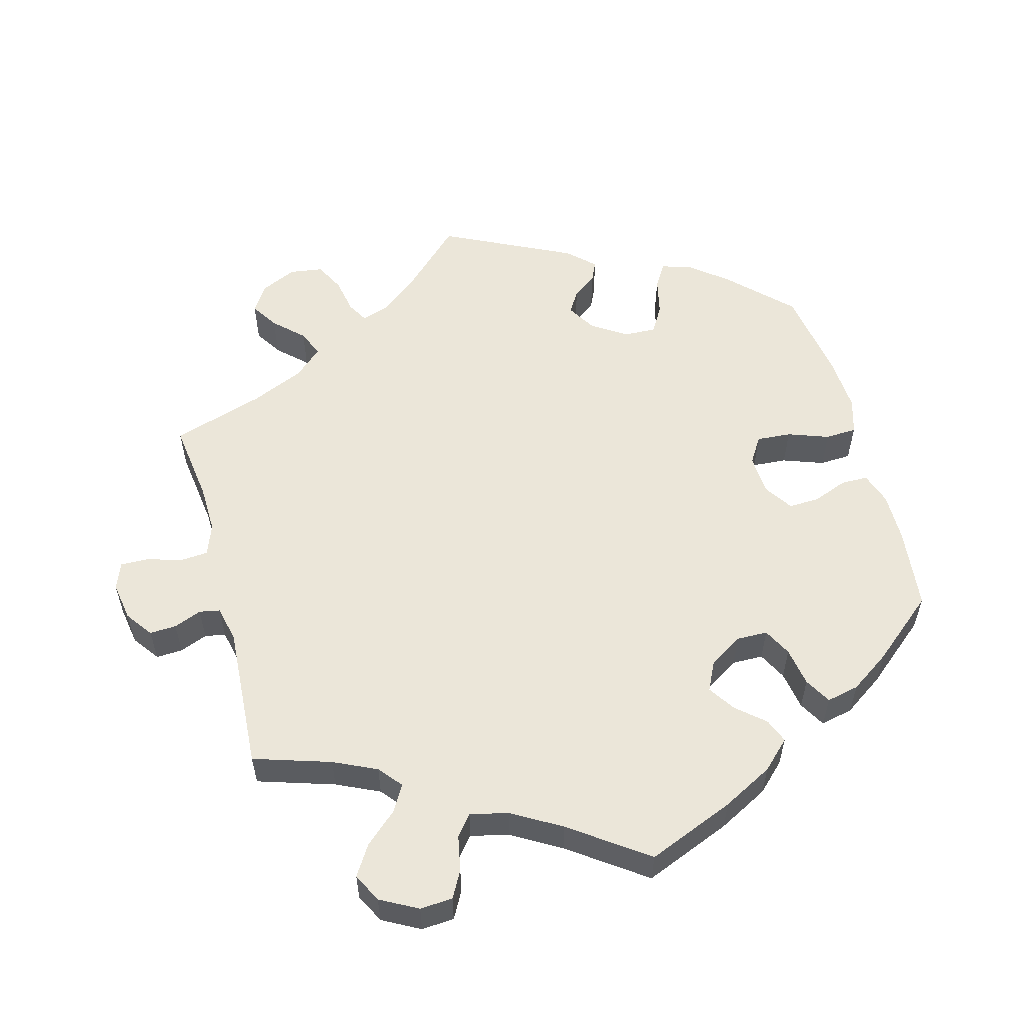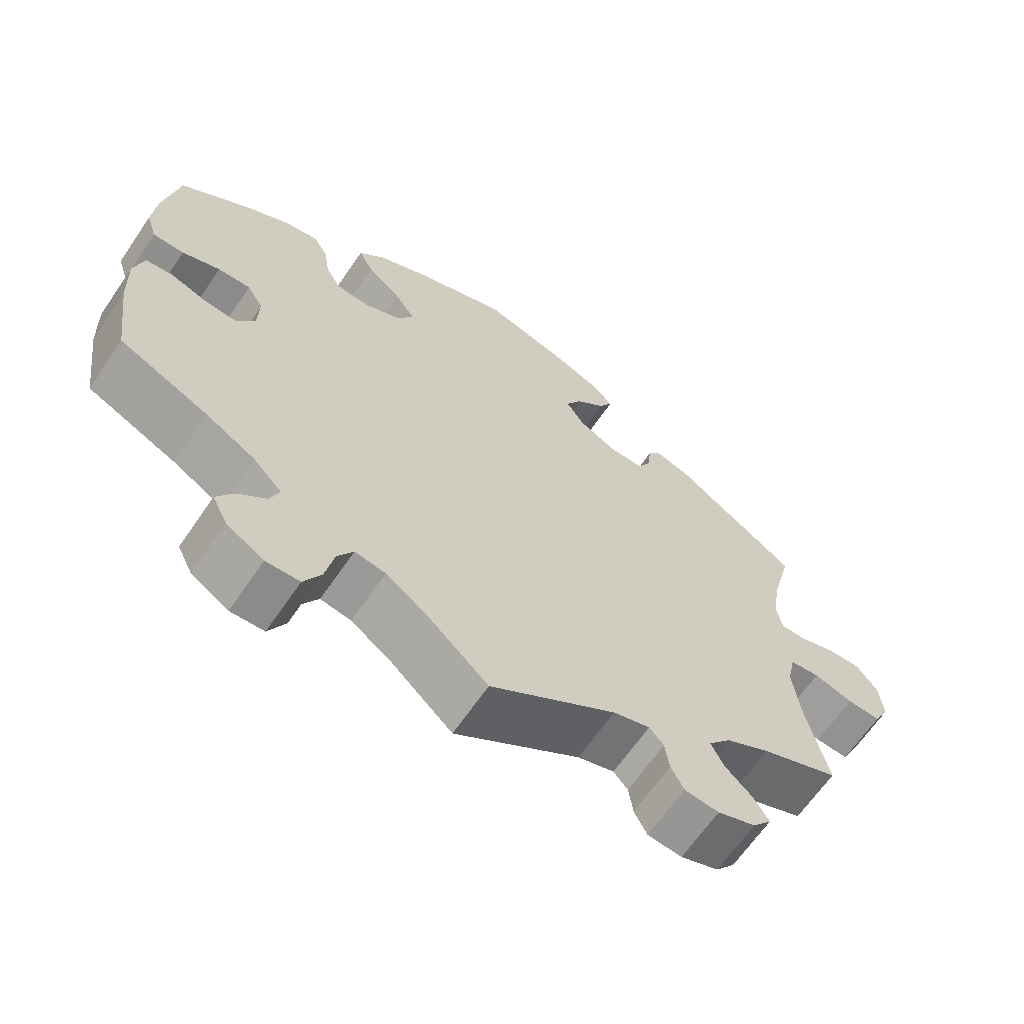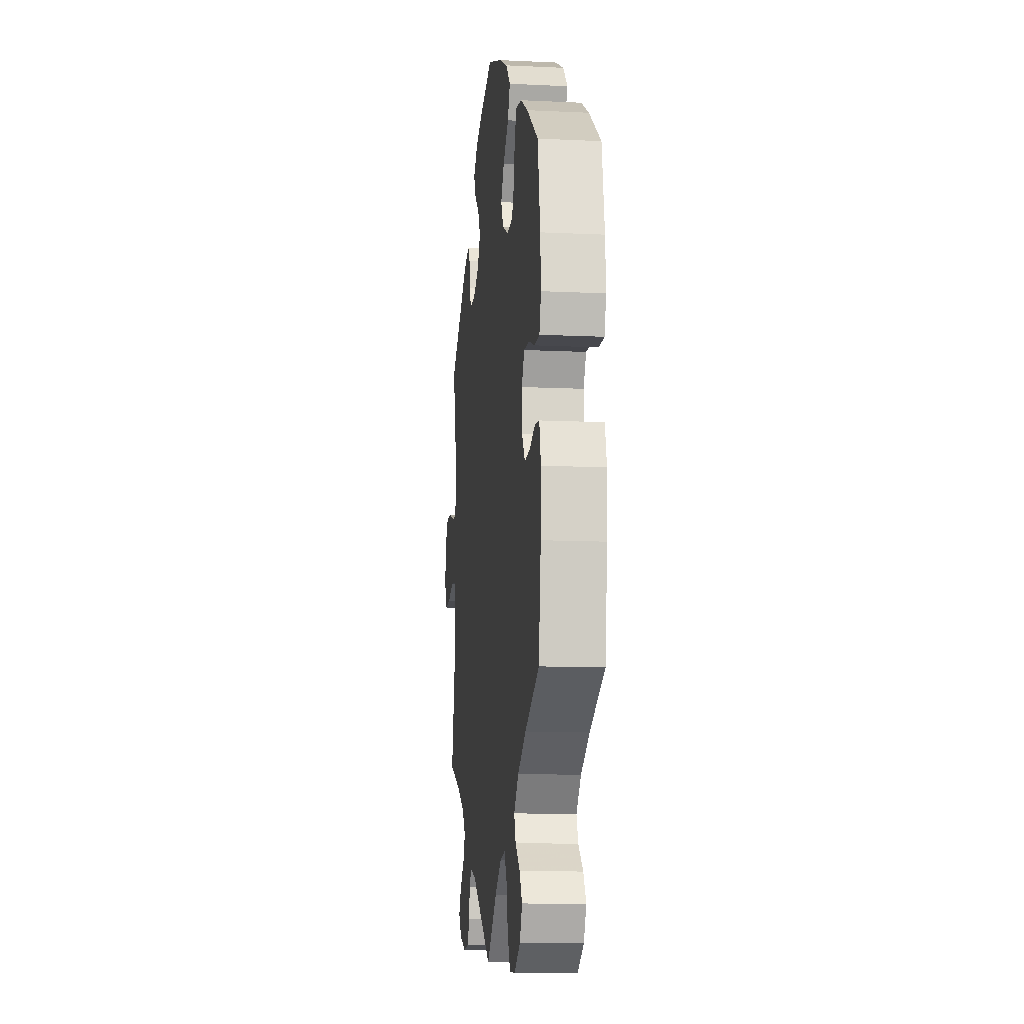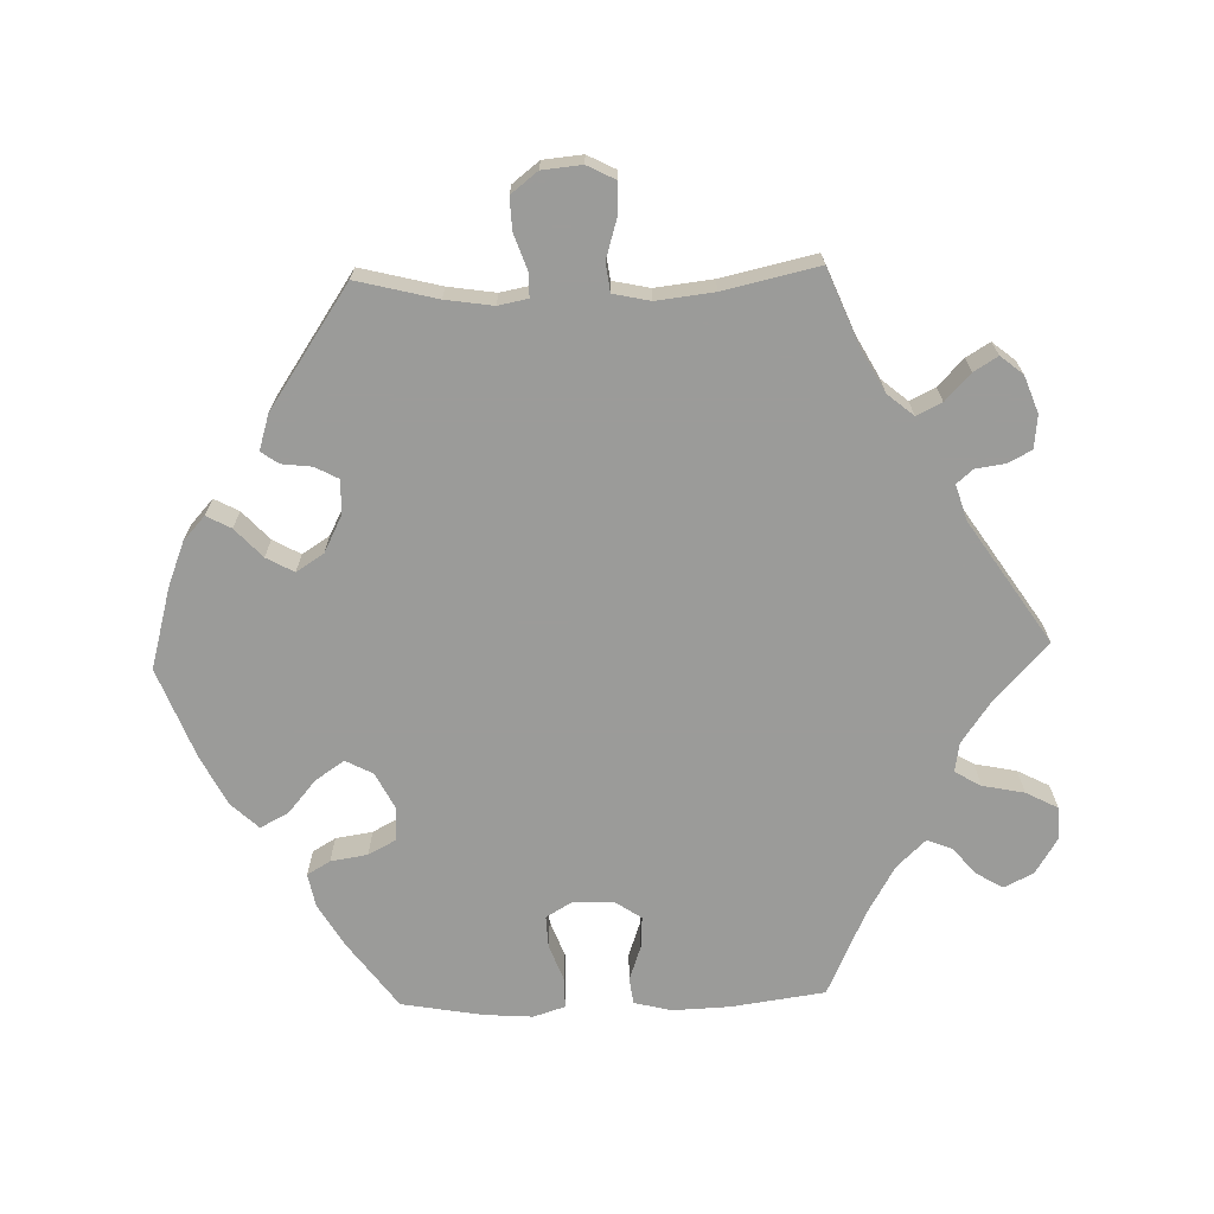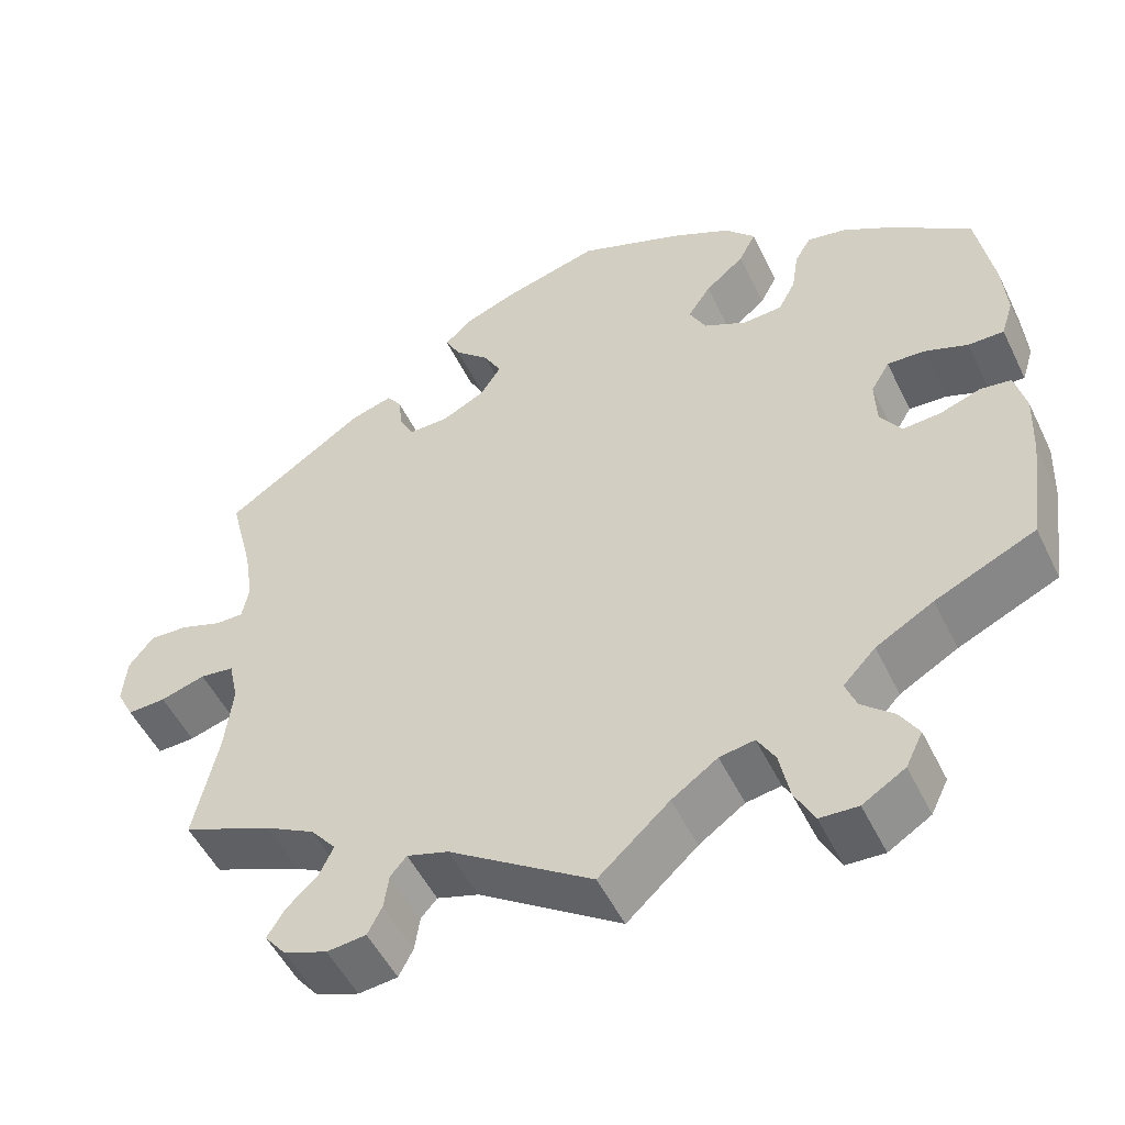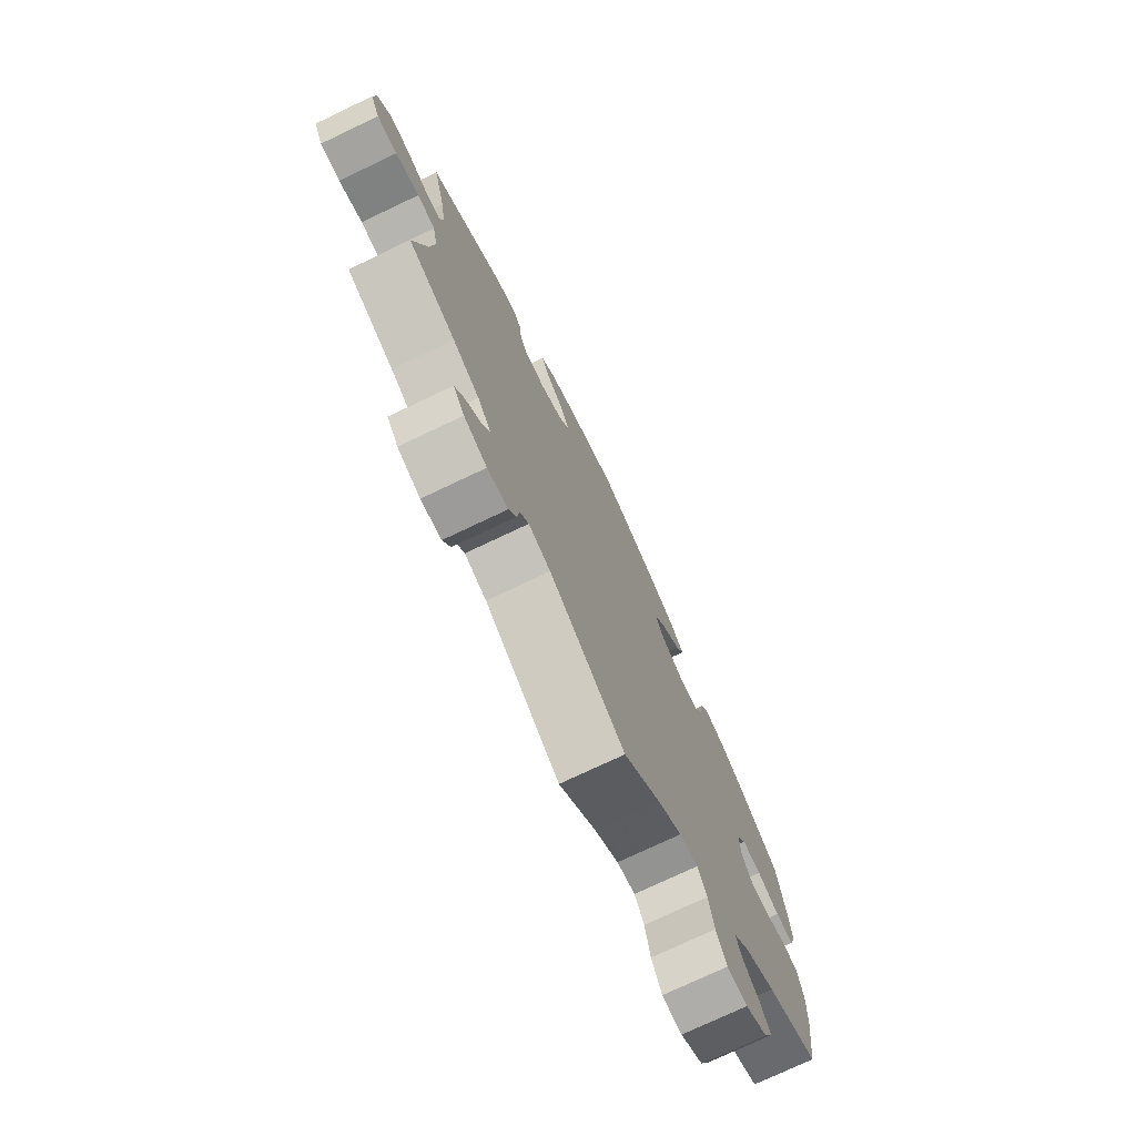
<metadata>
{"format":"obj","ext":"obj","renderer":"f3d","projection":"perspective","resolution":1024,"background":"white","views":[{"elev":56.1,"azim":-135.0,"up":"+Y"},{"elev":-65.2,"azim":-34.3,"up":"+Z"},{"elev":-11.8,"azim":-96.5,"up":"+Z"},{"elev":-69.6,"azim":91.8,"up":"+Y"},{"elev":-51.2,"azim":-154.7,"up":"+Z"},{"elev":-75.1,"azim":115.4,"up":"+Z"}]}
</metadata>
<code>
v 0.396 0.07 -0.332
v 0.337 0.07 -0.364
v 0.307 0.07 -0.4
v 0.324 0.07 -0.435
v 0.361 0.07 -0.47
v 0.381 0.07 -0.503
v 0.356 0.07 -0.534
v 0.305 0.07 -0.553
v 0.259 0.07 -0.548
v 0.242 0.07 -0.515
v 0.236 0.07 -0.474
v 0.217 0.07 -0.452
v 0.168 0.07 -0.467
v 0 0.07 -0.578
v -0.083 0.07 -0.502
v -0.137 0.07 -0.464
v -0.178 0.07 -0.457
v -0.199 0.07 -0.493
v -0.211 0.07 -0.551
v -0.234 0.07 -0.595
v -0.279 0.07 -0.597
v -0.329 0.07 -0.566
v -0.349 0.07 -0.525
v -0.327 0.07 -0.489
v -0.289 0.07 -0.456
v -0.276 0.07 -0.422
v -0.314 0.07 -0.382
v -0.382 0.07 -0.343
v -0.5 0.07 -0.289
v -0.518 0.07 -0.159
v -0.521 0.07 -0.08
v -0.508 0.07 -0.028
v -0.472 0.07 -0.023
v -0.423 0.07 -0.04
v -0.379 0.07 -0.043
v -0.354 0.07 -0.006
v -0.352 0.07 0.049
v -0.374 0.07 0.086
v -0.418 0.07 0.084
v -0.469 0.07 0.065
v -0.511 0.07 0.065
v -0.525 0.07 0.109
v -0.52 0.07 0.176
v -0.5 0.07 0.289
v -0.407 0.07 0.357
v -0.347 0.07 0.392
v -0.301 0.07 0.401
v -0.282 0.07 0.369
v -0.274 0.07 0.318
v -0.254 0.07 0.28
v -0.207 0.07 0.277
v -0.157 0.07 0.302
v -0.137 0.07 0.34
v -0.164 0.07 0.38
v -0.21 0.07 0.419
v -0.23 0.07 0.458
v -0.194 0.07 0.496
v -0.124 0.07 0.531
v -0.001 0.07 0.578
v 0.111 0.07 0.547
v 0.172 0.07 0.523
v 0.205 0.07 0.493
v 0.187 0.07 0.459
v 0.147 0.07 0.422
v 0.126 0.07 0.384
v 0.15 0.07 0.346
v 0.201 0.07 0.32
v 0.248 0.07 0.319
v 0.265 0.07 0.351
v 0.27 0.07 0.393
v 0.287 0.07 0.417
v 0.336 0.07 0.402
v 0.501 0.07 0.29
v 0.473 0.07 0.179
v 0.463 0.07 0.113
v 0.471 0.07 0.072
v 0.504 0.07 0.072
v 0.553 0.07 0.089
v 0.598 0.07 0.091
v 0.627 0.07 0.054
v 0.632 0.07 -0.001
v 0.612 0.07 -0.04
v 0.567 0.07 -0.038
v 0.514 0.07 -0.022
v 0.474 0.07 -0.027
v 0.463 0.07 -0.078
v 0.472 0.07 -0.158
v 0.501 0.07 -0.289
v 0.396 0 -0.332
v 0.337 0 -0.364
v 0.307 0 -0.4
v 0.324 0 -0.435
v 0.361 0 -0.47
v 0.381 0 -0.503
v 0.356 0 -0.534
v 0.305 0 -0.553
v 0.259 0 -0.548
v 0.242 0 -0.515
v 0.236 0 -0.474
v 0.217 0 -0.452
v 0.168 0 -0.467
v 0 0 -0.578
v -0.083 0 -0.502
v -0.137 0 -0.464
v -0.178 0 -0.457
v -0.199 0 -0.493
v -0.211 0 -0.551
v -0.234 0 -0.595
v -0.279 0 -0.597
v -0.329 0 -0.566
v -0.349 0 -0.525
v -0.327 0 -0.489
v -0.289 0 -0.456
v -0.276 0 -0.422
v -0.314 0 -0.382
v -0.382 0 -0.343
v -0.5 0 -0.289
v -0.518 0 -0.159
v -0.521 0 -0.08
v -0.508 0 -0.028
v -0.472 0 -0.023
v -0.423 0 -0.04
v -0.379 0 -0.043
v -0.354 0 -0.006
v -0.352 0 0.049
v -0.374 0 0.086
v -0.418 0 0.084
v -0.469 0 0.065
v -0.511 0 0.065
v -0.525 0 0.109
v -0.52 0 0.176
v -0.5 0 0.289
v -0.407 0 0.357
v -0.347 0 0.392
v -0.301 0 0.401
v -0.282 0 0.369
v -0.274 0 0.318
v -0.254 0 0.28
v -0.207 0 0.277
v -0.157 0 0.302
v -0.137 0 0.34
v -0.164 0 0.38
v -0.21 0 0.419
v -0.23 0 0.458
v -0.194 0 0.496
v -0.124 0 0.531
v -0.001 0 0.578
v 0.111 0 0.547
v 0.172 0 0.523
v 0.205 0 0.493
v 0.187 0 0.459
v 0.147 0 0.422
v 0.126 0 0.384
v 0.15 0 0.346
v 0.201 0 0.32
v 0.248 0 0.319
v 0.265 0 0.351
v 0.27 0 0.393
v 0.287 0 0.417
v 0.336 0 0.402
v 0.501 0 0.29
v 0.473 0 0.179
v 0.463 0 0.113
v 0.471 0 0.072
v 0.504 0 0.072
v 0.553 0 0.089
v 0.598 0 0.091
v 0.627 0 0.054
v 0.632 0 -0.001
v 0.612 0 -0.04
v 0.567 0 -0.038
v 0.514 0 -0.022
v 0.474 0 -0.027
v 0.463 0 -0.078
v 0.472 0 -0.158
v 0.501 0 -0.289
f 87 88 1
f 86 87 1 2
f 85 86 2 3
f 81 82 83 84
f 81 84 85
f 80 81 85
f 77 78 79 80
f 76 77 80 85
f 75 76 85 3
f 71 72 73 74
f 69 70 71 74
f 68 69 74 75
f 67 68 75 3
f 61 62 63 64
f 61 64 65
f 60 61 65
f 59 60 65
f 58 59 65 66
f 54 55 56 57
f 53 54 57 58
f 46 47 48 49
f 46 49 50
f 45 46 50
f 44 45 50
f 43 44 50 51
f 39 40 41 42
f 38 39 42 43
f 31 32 33 34
f 31 34 35
f 28 29 30 31
f 27 28 31 35
f 26 27 35 36
f 22 23 24 25
f 22 25 26
f 21 22 26
f 18 19 20 21
f 17 18 21 26
f 16 17 26 36
f 13 14 15
f 12 13 15 16
f 8 9 10 11
f 8 11 12
f 7 8 12
f 4 5 6 7
f 3 4 7 12
f 66 67 3 12
f 53 58 66 12
f 38 43 51
f 37 38 51 52
f 36 37 52
f 16 36 52
f 12 16 52 53
f 89 176 175
f 90 89 175 174
f 91 90 174 173
f 172 171 170 169
f 173 172 169
f 173 169 168
f 168 167 166 165
f 173 168 165 164
f 91 173 164 163
f 162 161 160 159
f 162 159 158 157
f 163 162 157 156
f 91 163 156 155
f 152 151 150 149
f 153 152 149
f 153 149 148
f 153 148 147
f 154 153 147 146
f 145 144 143 142
f 146 145 142 141
f 137 136 135 134
f 138 137 134
f 138 134 133
f 138 133 132
f 139 138 132 131
f 130 129 128 127
f 131 130 127 126
f 122 121 120 119
f 123 122 119
f 119 118 117 116
f 123 119 116 115
f 124 123 115 114
f 113 112 111 110
f 114 113 110
f 114 110 109
f 109 108 107 106
f 114 109 106 105
f 124 114 105 104
f 103 102 101
f 104 103 101 100
f 99 98 97 96
f 100 99 96
f 100 96 95
f 95 94 93 92
f 100 95 92 91
f 100 91 155 154
f 100 154 146 141
f 139 131 126
f 140 139 126 125
f 140 125 124
f 140 124 104
f 141 140 104 100
f 1 89 90 2
f 2 90 91 3
f 3 91 92 4
f 4 92 93 5
f 5 93 94 6
f 6 94 95 7
f 7 95 96 8
f 8 96 97 9
f 9 97 98 10
f 10 98 99 11
f 11 99 100 12
f 12 100 101 13
f 13 101 102 14
f 14 102 103 15
f 15 103 104 16
f 16 104 105 17
f 17 105 106 18
f 18 106 107 19
f 19 107 108 20
f 20 108 109 21
f 21 109 110 22
f 22 110 111 23
f 23 111 112 24
f 24 112 113 25
f 25 113 114 26
f 26 114 115 27
f 27 115 116 28
f 28 116 117 29
f 29 117 118 30
f 30 118 119 31
f 31 119 120 32
f 32 120 121 33
f 33 121 122 34
f 34 122 123 35
f 35 123 124 36
f 36 124 125 37
f 37 125 126 38
f 38 126 127 39
f 39 127 128 40
f 40 128 129 41
f 41 129 130 42
f 42 130 131 43
f 43 131 132 44
f 44 132 133 45
f 45 133 134 46
f 46 134 135 47
f 47 135 136 48
f 48 136 137 49
f 49 137 138 50
f 50 138 139 51
f 51 139 140 52
f 52 140 141 53
f 53 141 142 54
f 54 142 143 55
f 55 143 144 56
f 56 144 145 57
f 57 145 146 58
f 58 146 147 59
f 59 147 148 60
f 60 148 149 61
f 61 149 150 62
f 62 150 151 63
f 63 151 152 64
f 64 152 153 65
f 65 153 154 66
f 66 154 155 67
f 67 155 156 68
f 68 156 157 69
f 69 157 158 70
f 70 158 159 71
f 71 159 160 72
f 72 160 161 73
f 73 161 162 74
f 74 162 163 75
f 75 163 164 76
f 76 164 165 77
f 77 165 166 78
f 78 166 167 79
f 79 167 168 80
f 80 168 169 81
f 81 169 170 82
f 82 170 171 83
f 83 171 172 84
f 84 172 173 85
f 85 173 174 86
f 86 174 175 87
f 87 175 176 88
f 88 176 89 1

</code>
